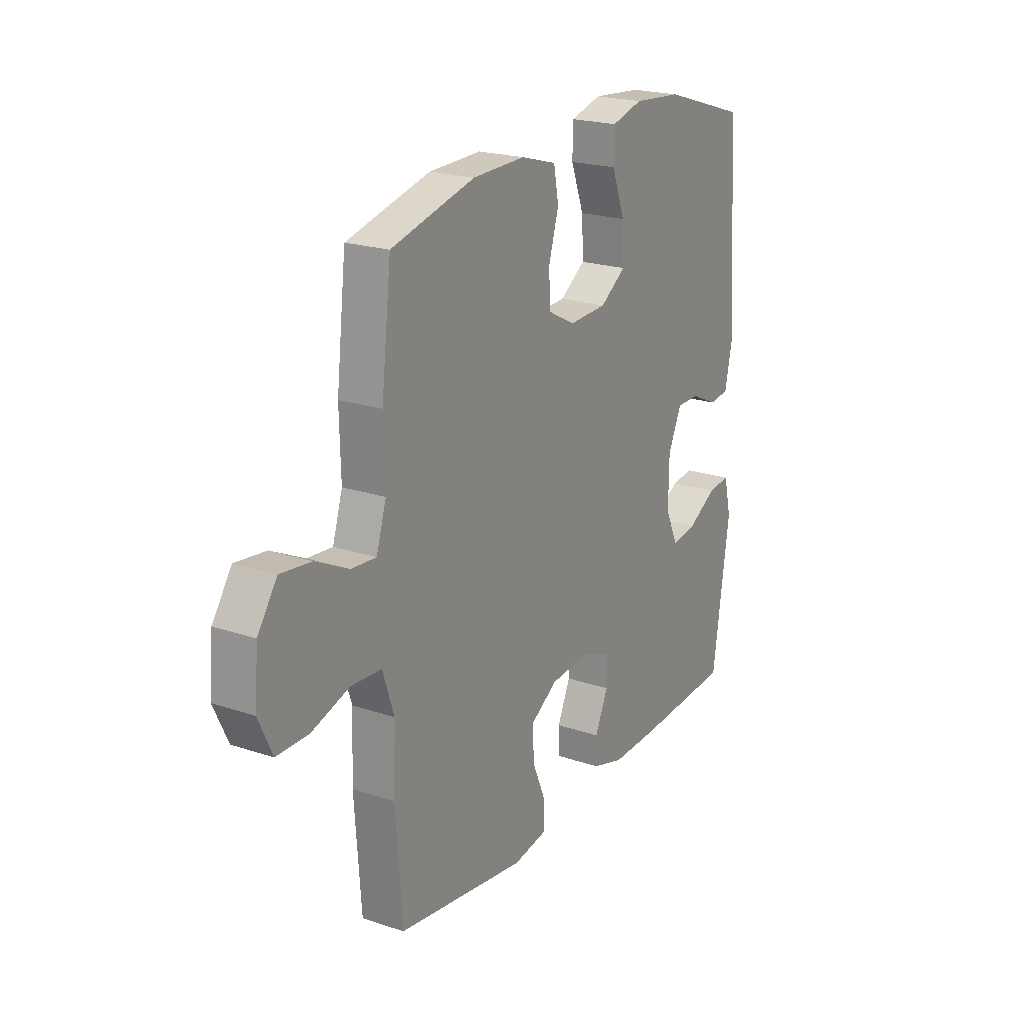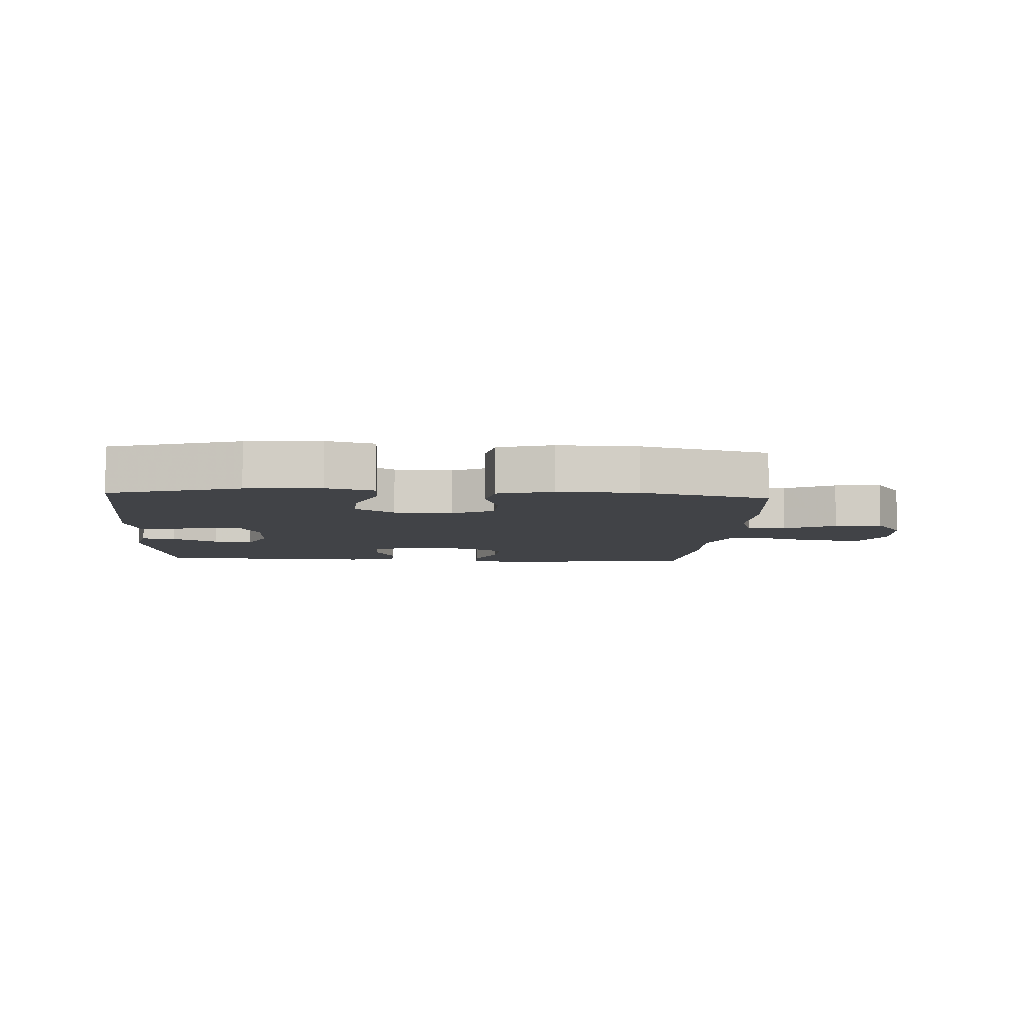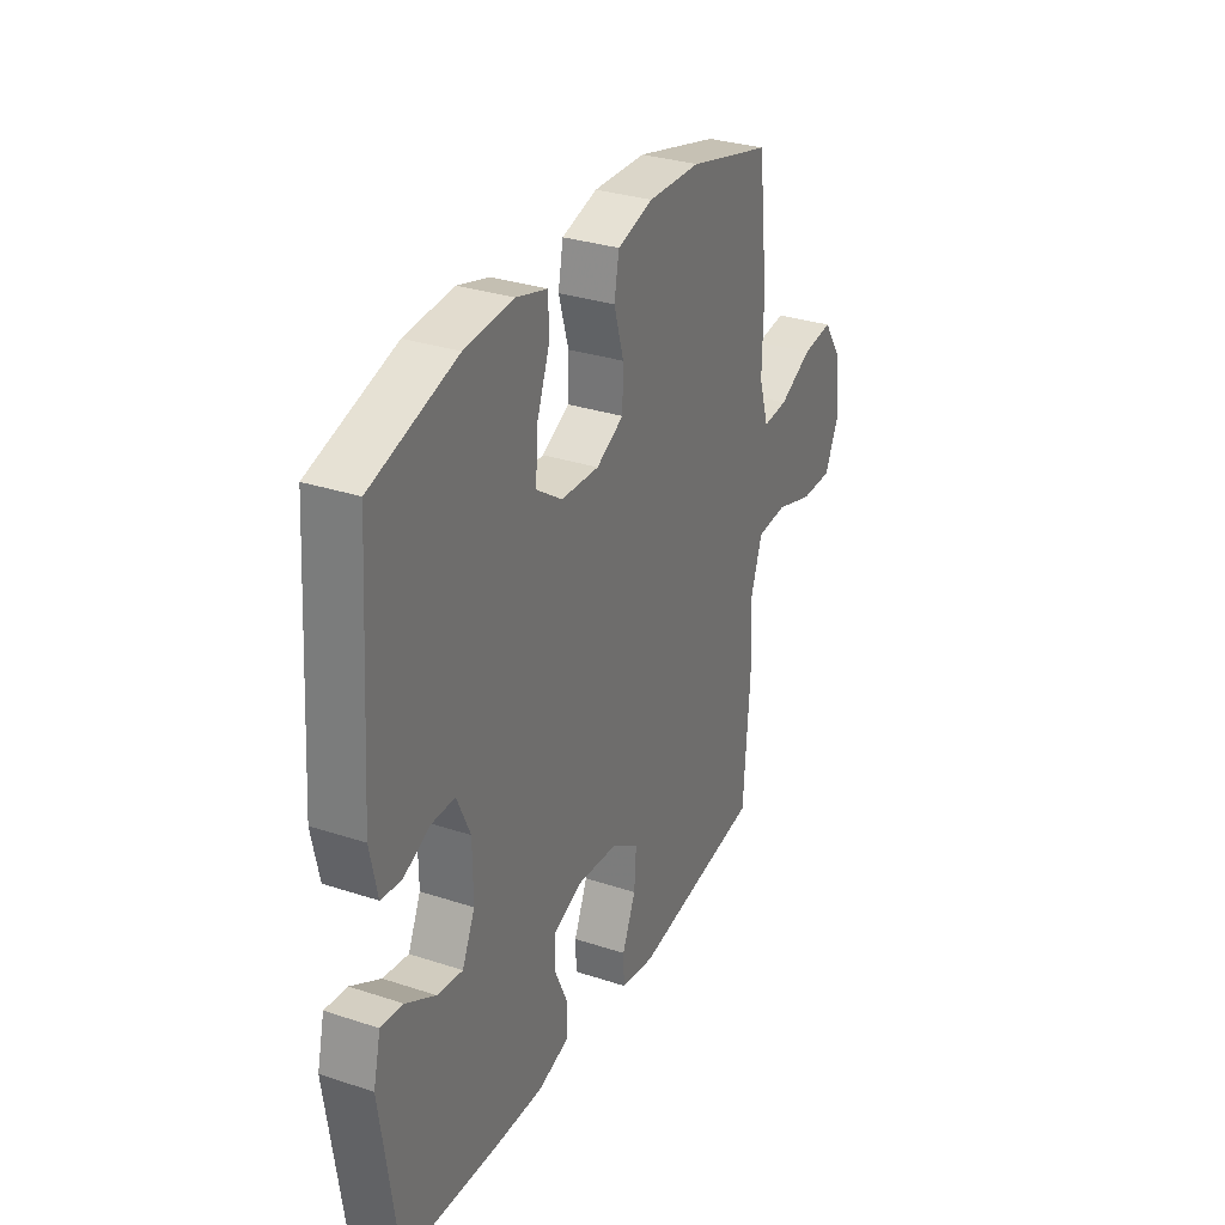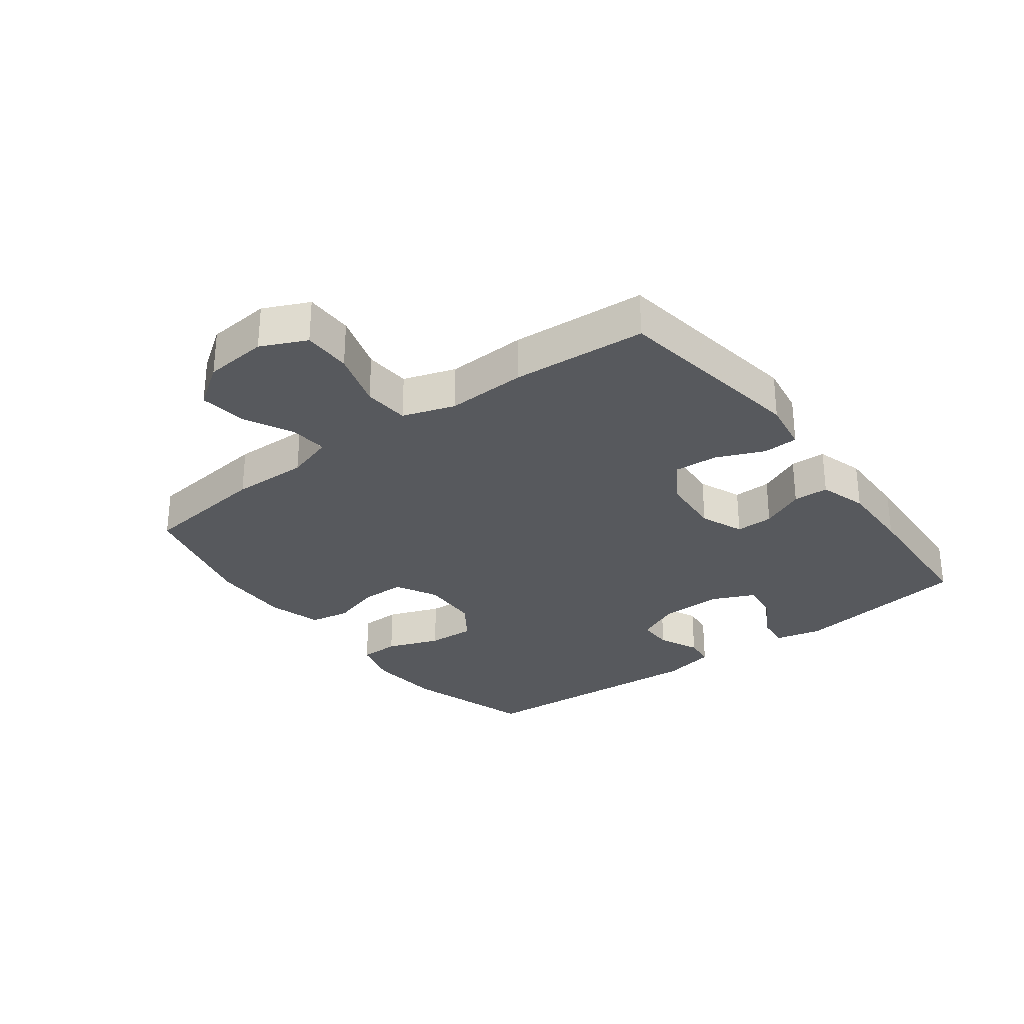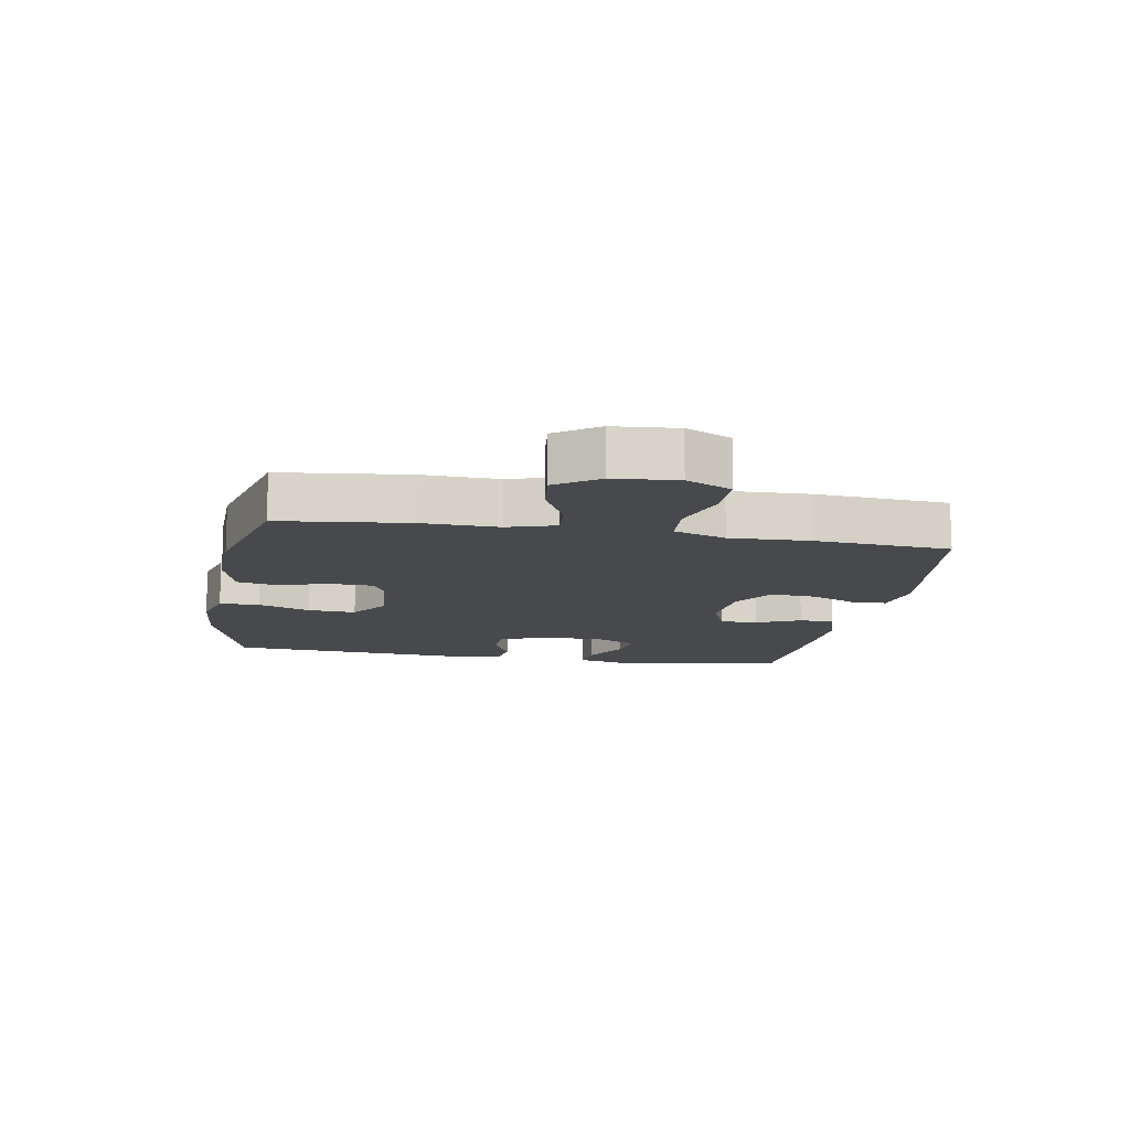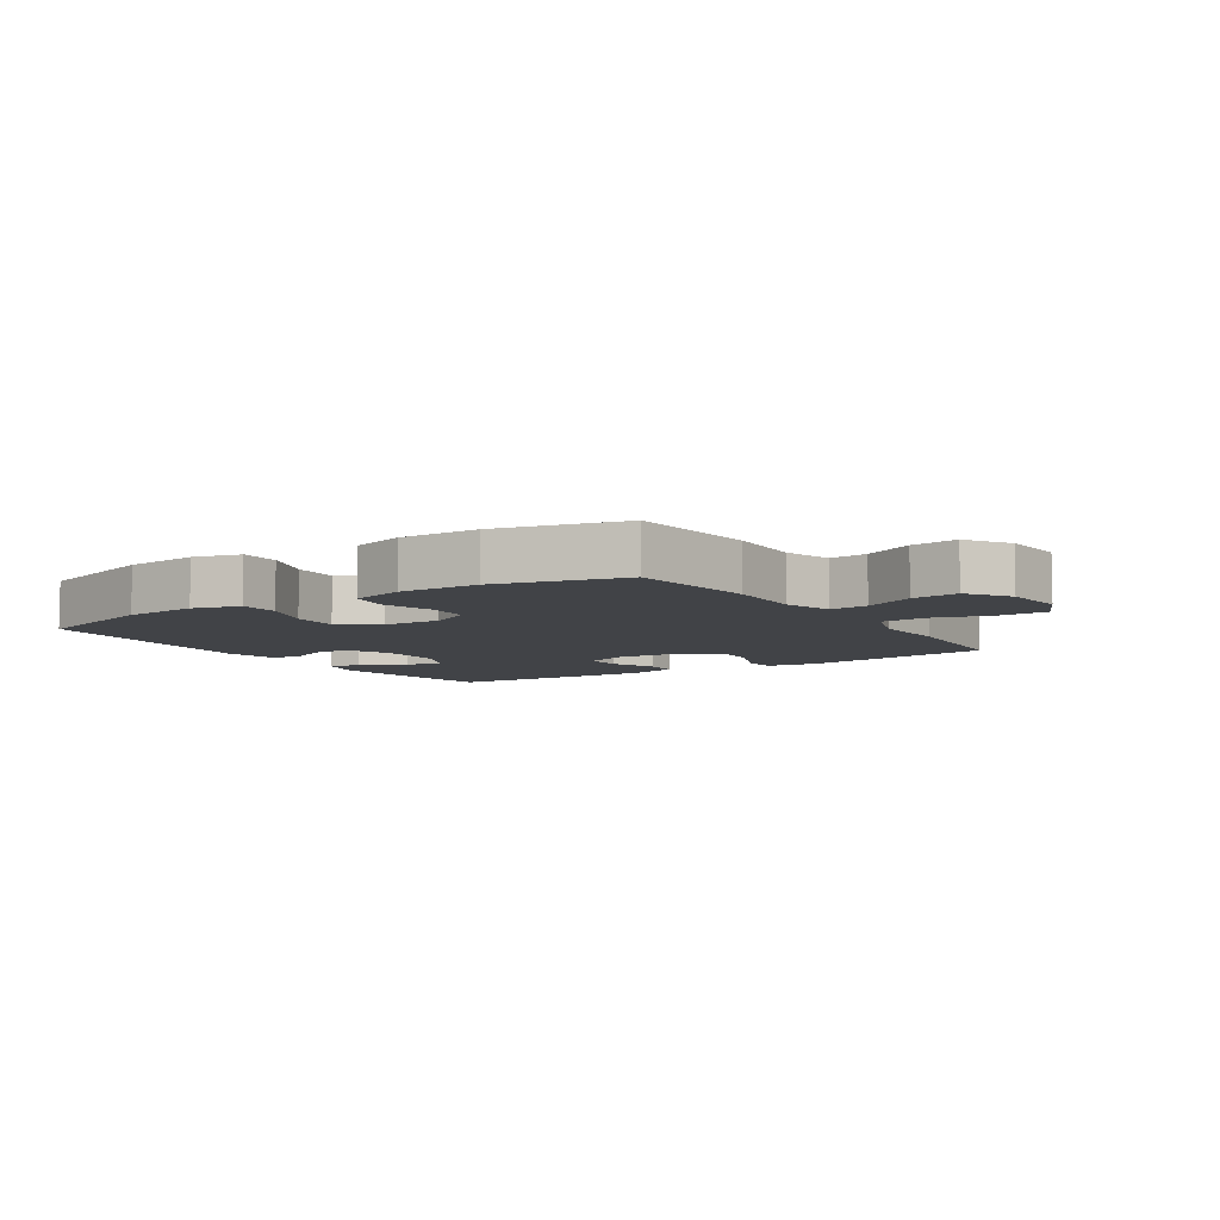
<metadata>
{"format":"obj","ext":"obj","renderer":"f3d","projection":"perspective","resolution":1024,"background":"white","views":[{"elev":21.4,"azim":120.8,"up":"+Z"},{"elev":-6.9,"azim":-3.6,"up":"+Y"},{"elev":31.0,"azim":-64.8,"up":"+Z"},{"elev":-29.6,"azim":127.1,"up":"+Y"},{"elev":-12.5,"azim":79.9,"up":"+Y"},{"elev":-7.1,"azim":33.1,"up":"+Y"}]}
</metadata>
<code>
v -0.5 0.07 0.5
v -0.292 0.07 0.564
v -0.173 0.07 0.574
v -0.097 0.07 0.553
v -0.096 0.07 0.489
v -0.128 0.07 0.404
v -0.132 0.07 0.327
v -0.069 0.07 0.284
v 0.024 0.07 0.28
v 0.091 0.07 0.315
v 0.093 0.07 0.385
v 0.069 0.07 0.466
v 0.081 0.07 0.53
v 0.168 0.07 0.555
v 0.296 0.07 0.552
v 0.5 0.07 0.5
v 0.524 0.07 0.294
v 0.521 0.07 0.171
v 0.545 0.07 0.094
v 0.606 0.07 0.099
v 0.687 0.07 0.139
v 0.762 0.07 0.148
v 0.809 0.07 0.08
v 0.818 0.07 -0.022
v 0.784 0.07 -0.095
v 0.706 0.07 -0.095
v 0.613 0.07 -0.066
v 0.539 0.07 -0.071
v 0.511 0.07 -0.155
v 0.516 0.07 -0.283
v 0.5 0.07 -0.5
v 0.183 0.07 -0.546
v 0.1 0.07 -0.532
v 0.098 0.07 -0.476
v 0.131 0.07 -0.399
v 0.136 0.07 -0.327
v 0.068 0.07 -0.284
v -0.032 0.07 -0.276
v -0.102 0.07 -0.304
v -0.101 0.07 -0.365
v -0.069 0.07 -0.436
v -0.071 0.07 -0.493
v -0.148 0.07 -0.516
v -0.269 0.07 -0.513
v -0.5 0.07 -0.5
v -0.541 0.07 -0.213
v -0.523 0.07 -0.138
v -0.469 0.07 -0.144
v -0.397 0.07 -0.185
v -0.335 0.07 -0.194
v -0.304 0.07 -0.126
v -0.305 0.07 -0.025
v -0.338 0.07 0.047
v -0.395 0.07 0.047
v -0.46 0.07 0.017
v -0.509 0.07 0.023
v -0.527 0.07 0.109
v -0.5 0 0.5
v -0.292 0 0.564
v -0.173 0 0.574
v -0.097 0 0.553
v -0.096 0 0.489
v -0.128 0 0.404
v -0.132 0 0.327
v -0.069 0 0.284
v 0.024 0 0.28
v 0.091 0 0.315
v 0.093 0 0.385
v 0.069 0 0.466
v 0.081 0 0.53
v 0.168 0 0.555
v 0.296 0 0.552
v 0.5 0 0.5
v 0.524 0 0.294
v 0.521 0 0.171
v 0.545 0 0.094
v 0.606 0 0.099
v 0.687 0 0.139
v 0.762 0 0.148
v 0.809 0 0.08
v 0.818 0 -0.022
v 0.784 0 -0.095
v 0.706 0 -0.095
v 0.613 0 -0.066
v 0.539 0 -0.071
v 0.511 0 -0.155
v 0.516 0 -0.283
v 0.5 0 -0.5
v 0.183 0 -0.546
v 0.1 0 -0.532
v 0.098 0 -0.476
v 0.131 0 -0.399
v 0.136 0 -0.327
v 0.068 0 -0.284
v -0.032 0 -0.276
v -0.102 0 -0.304
v -0.101 0 -0.365
v -0.069 0 -0.436
v -0.071 0 -0.493
v -0.148 0 -0.516
v -0.269 0 -0.513
v -0.5 0 -0.5
v -0.541 0 -0.213
v -0.523 0 -0.138
v -0.469 0 -0.144
v -0.397 0 -0.185
v -0.335 0 -0.194
v -0.304 0 -0.126
v -0.305 0 -0.025
v -0.338 0 0.047
v -0.395 0 0.047
v -0.46 0 0.017
v -0.509 0 0.023
v -0.527 0 0.109
f 54 55 56 57
f 53 54 57 1
f 52 53 1 2
f 51 52 2 3
f 46 47 48 49
f 46 49 50
f 45 46 50
f 44 45 50
f 43 44 50 51
f 40 41 42 43
f 39 40 43 51
f 32 33 34 35
f 32 35 36
f 29 30 31 32
f 28 29 32 36
f 24 25 26 27
f 24 27 28
f 23 24 28
f 20 21 22 23
f 19 20 23 28
f 18 19 28 36
f 11 12 13 14
f 10 11 14 15
f 3 4 5 6
f 3 6 7
f 38 39 51 3
f 17 18 36 37
f 10 15 16 17
f 9 10 17 37
f 8 9 37 38
f 38 3 7
f 7 8 38
f 114 113 112 111
f 58 114 111 110
f 59 58 110 109
f 60 59 109 108
f 106 105 104 103
f 107 106 103
f 107 103 102
f 107 102 101
f 108 107 101 100
f 100 99 98 97
f 108 100 97 96
f 92 91 90 89
f 93 92 89
f 89 88 87 86
f 93 89 86 85
f 84 83 82 81
f 85 84 81
f 85 81 80
f 80 79 78 77
f 85 80 77 76
f 93 85 76 75
f 71 70 69 68
f 72 71 68 67
f 63 62 61 60
f 64 63 60
f 60 108 96 95
f 94 93 75 74
f 74 73 72 67
f 94 74 67 66
f 95 94 66 65
f 64 60 95
f 95 65 64
f 1 58 59 2
f 2 59 60 3
f 3 60 61 4
f 4 61 62 5
f 5 62 63 6
f 6 63 64 7
f 7 64 65 8
f 8 65 66 9
f 9 66 67 10
f 10 67 68 11
f 11 68 69 12
f 12 69 70 13
f 13 70 71 14
f 14 71 72 15
f 15 72 73 16
f 16 73 74 17
f 17 74 75 18
f 18 75 76 19
f 19 76 77 20
f 20 77 78 21
f 21 78 79 22
f 22 79 80 23
f 23 80 81 24
f 24 81 82 25
f 25 82 83 26
f 26 83 84 27
f 27 84 85 28
f 28 85 86 29
f 29 86 87 30
f 30 87 88 31
f 31 88 89 32
f 32 89 90 33
f 33 90 91 34
f 34 91 92 35
f 35 92 93 36
f 36 93 94 37
f 37 94 95 38
f 38 95 96 39
f 39 96 97 40
f 40 97 98 41
f 41 98 99 42
f 42 99 100 43
f 43 100 101 44
f 44 101 102 45
f 45 102 103 46
f 46 103 104 47
f 47 104 105 48
f 48 105 106 49
f 49 106 107 50
f 50 107 108 51
f 51 108 109 52
f 52 109 110 53
f 53 110 111 54
f 54 111 112 55
f 55 112 113 56
f 56 113 114 57
f 57 114 58 1

</code>
